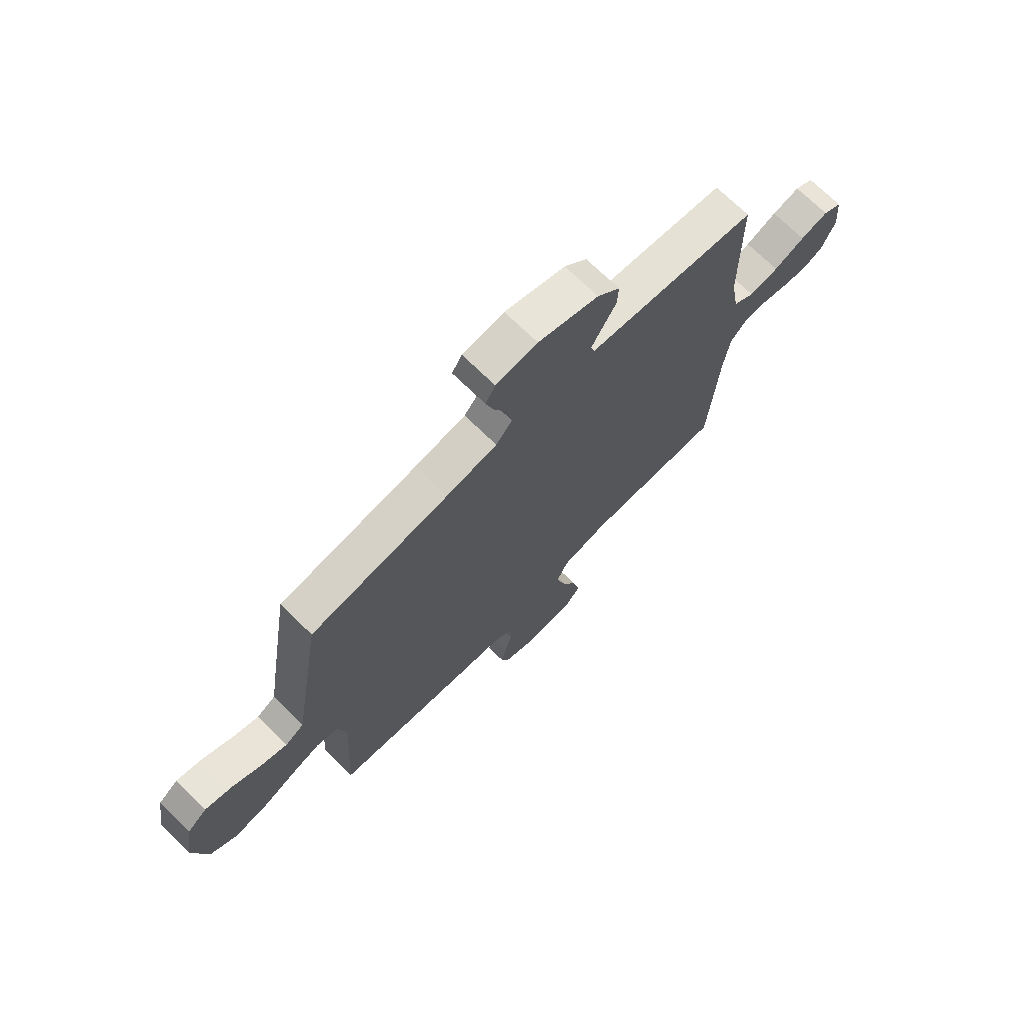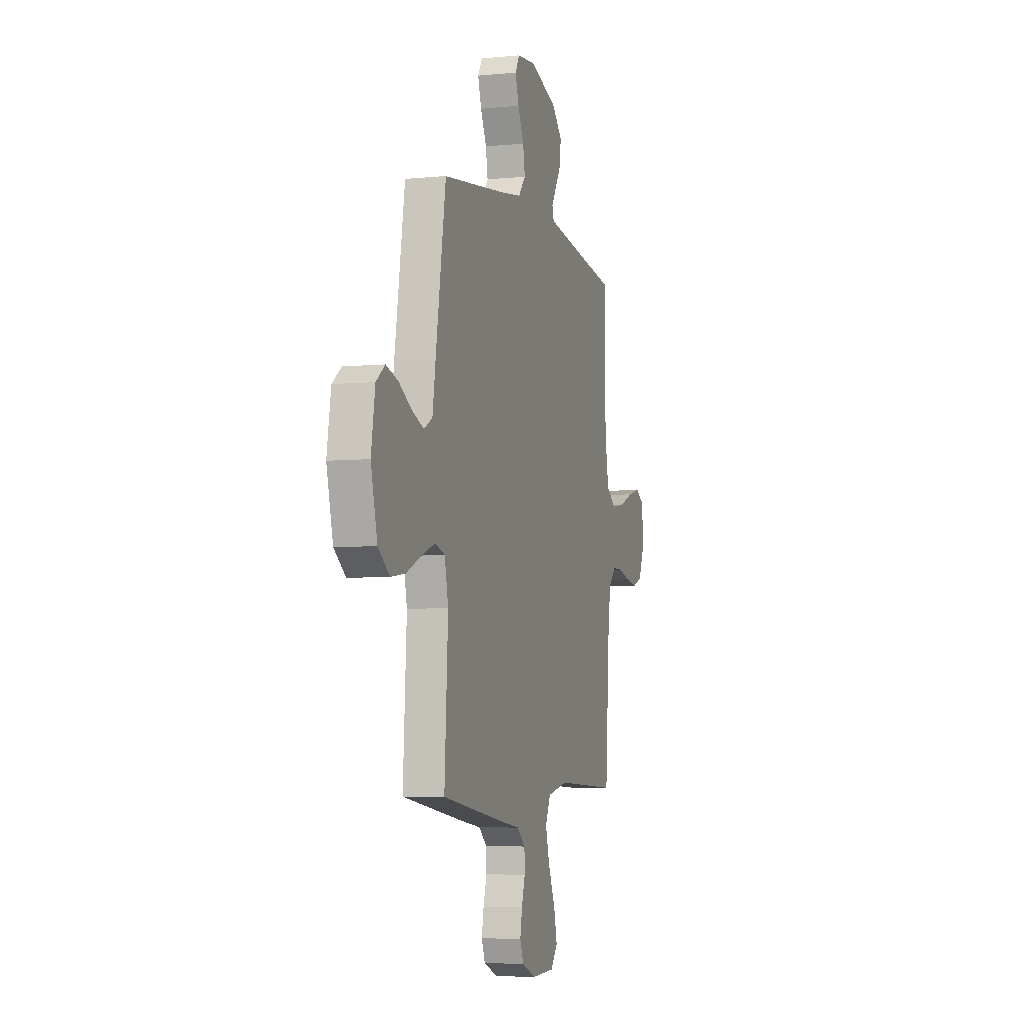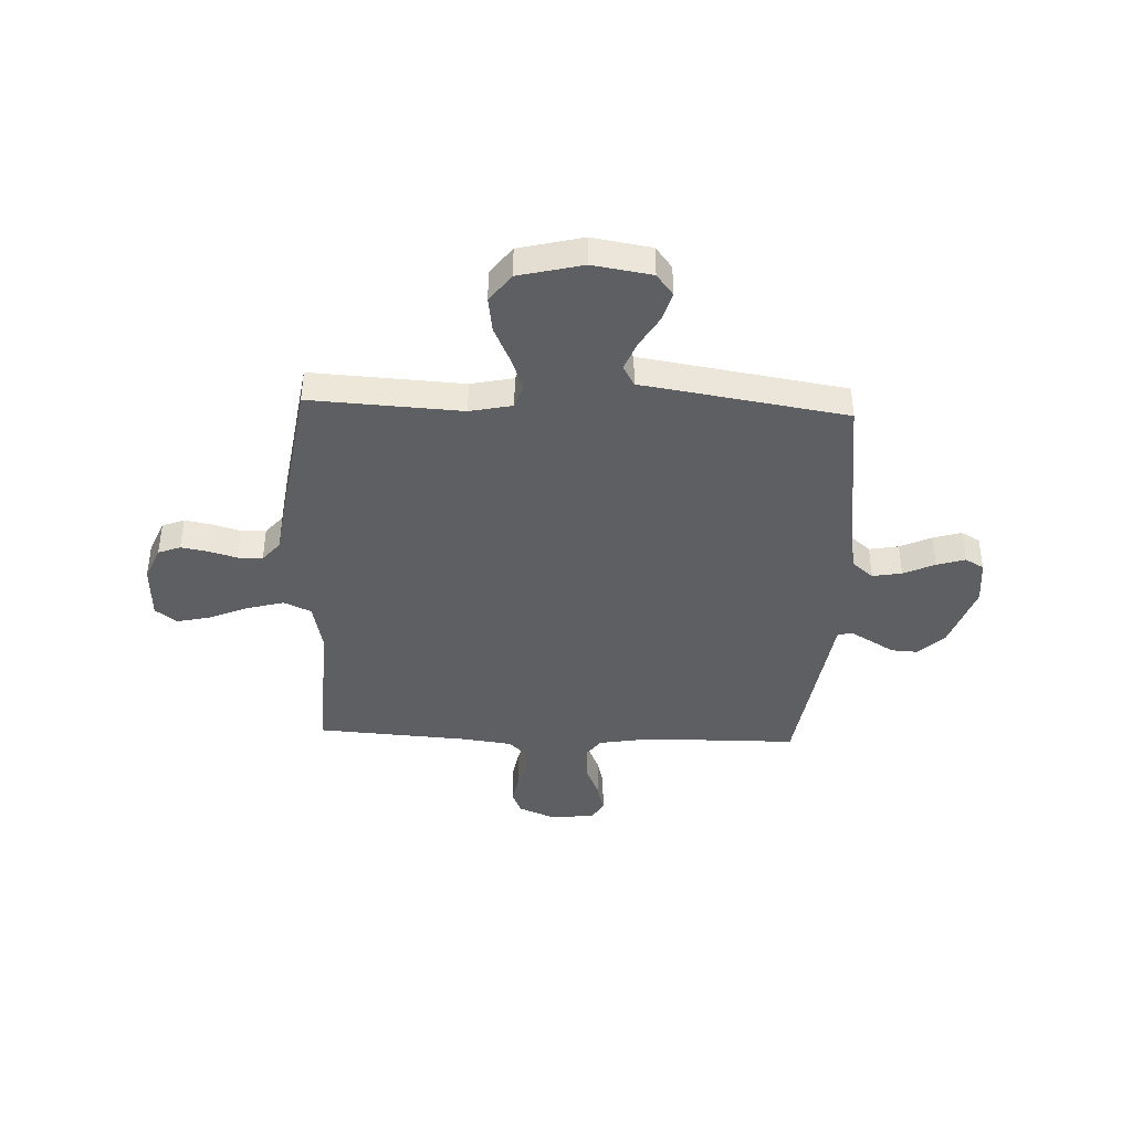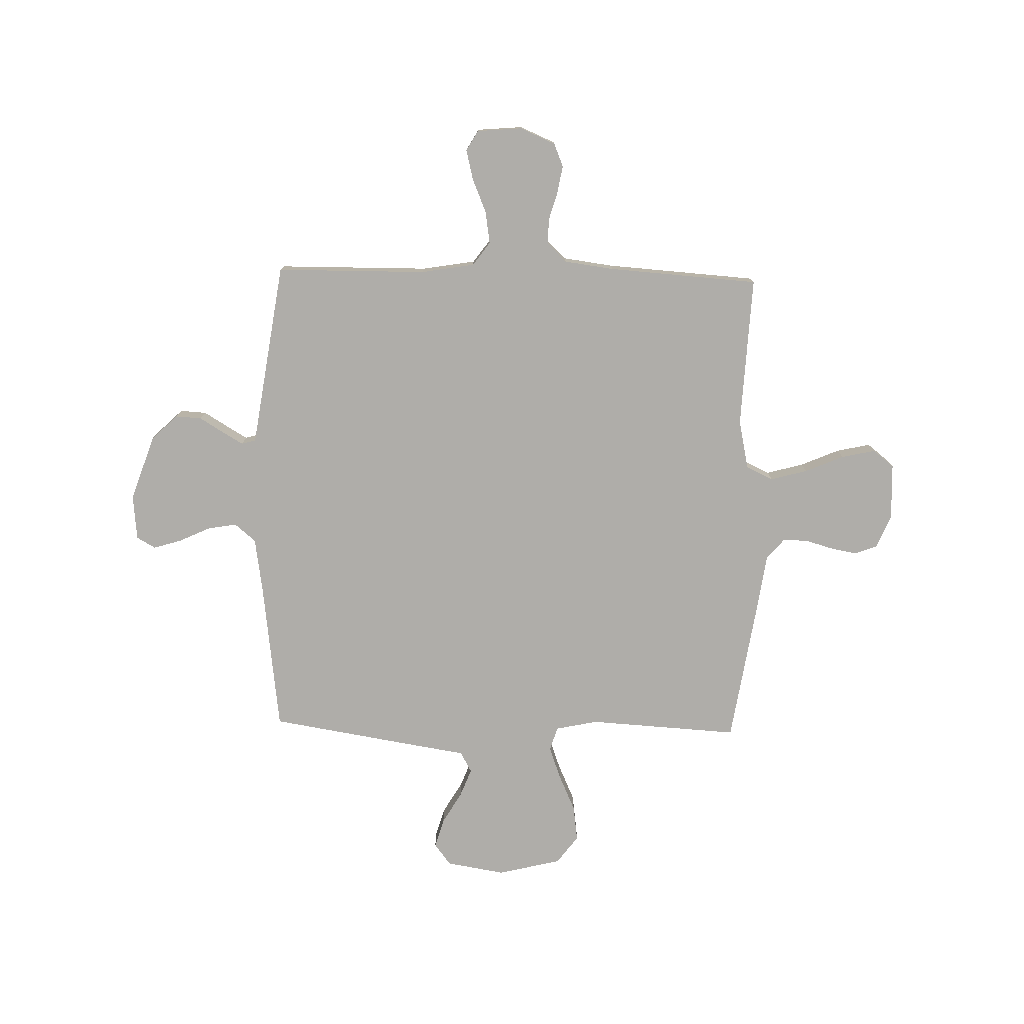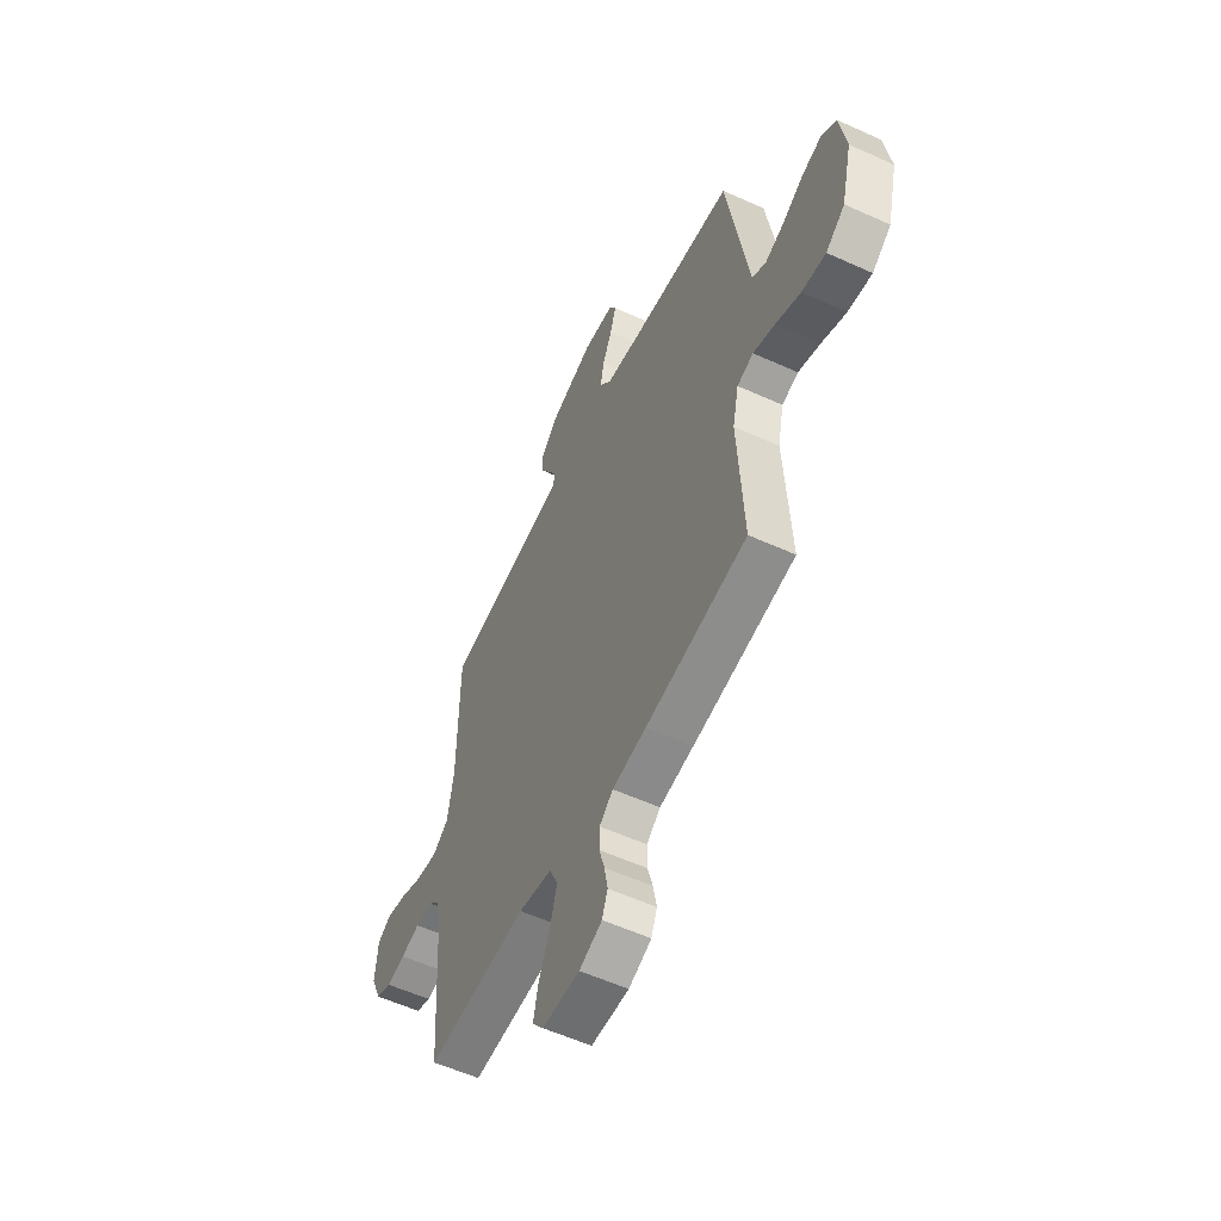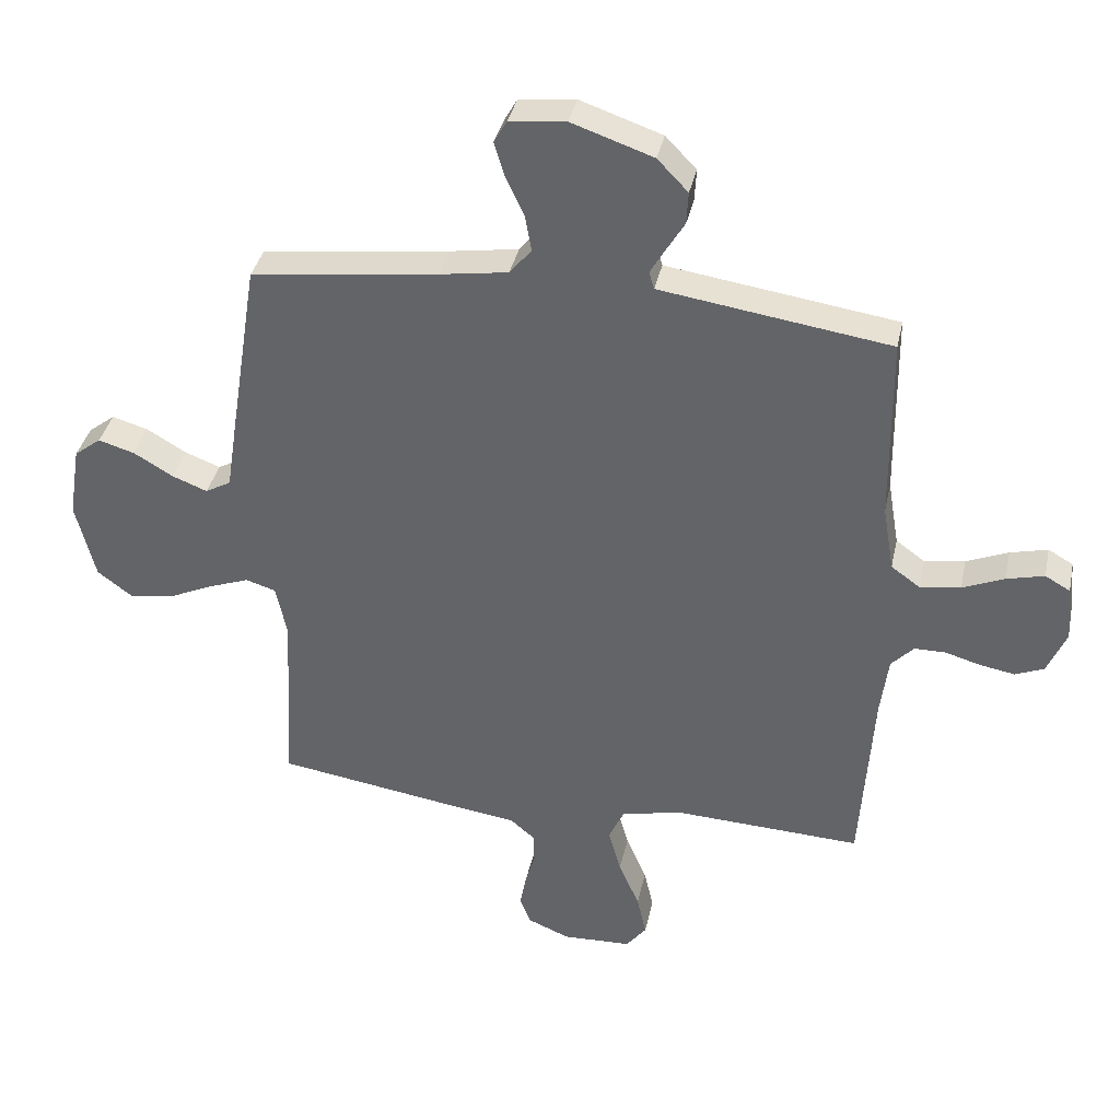
<metadata>
{"format":"obj","ext":"obj","renderer":"f3d","projection":"perspective","resolution":1024,"background":"white","views":[{"elev":71.5,"azim":-45.7,"up":"+Z"},{"elev":-5.4,"azim":-73.0,"up":"+Z"},{"elev":-40.5,"azim":-92.4,"up":"+Y"},{"elev":-77.4,"azim":88.5,"up":"+Y"},{"elev":-56.2,"azim":-115.5,"up":"+Z"},{"elev":37.0,"azim":11.9,"up":"+Z"}]}
</metadata>
<code>
v -0.5 0.07 -0.5
v -0.483 0.07 -0.2
v -0.501 0.07 -0.116
v -0.549 0.07 -0.101
v -0.614 0.07 -0.125
v -0.687 0.07 -0.158
v -0.758 0.07 -0.168
v -0.814 0.07 -0.126
v -0.845 0.07 0
v -0.826 0.07 0.117
v -0.783 0.07 0.15
v -0.725 0.07 0.133
v -0.662 0.07 0.096
v -0.605 0.07 0.074
v -0.564 0.07 0.097
v -0.548 0.07 0.2
v -0.5 0.07 0.5
v -0.2 0.07 0.538
v -0.09 0.07 0.555
v -0.055 0.07 0.597
v -0.065 0.07 0.655
v -0.094 0.07 0.717
v -0.111 0.07 0.773
v -0.09 0.07 0.81
v 0 0.07 0.819
v 0.131 0.07 0.774
v 0.18 0.07 0.723
v 0.177 0.07 0.671
v 0.148 0.07 0.623
v 0.124 0.07 0.582
v 0.132 0.07 0.554
v 0.2 0.07 0.544
v 0.5 0.07 0.5
v 0.503 0.07 0.2
v 0.521 0.07 0.094
v 0.568 0.07 0.06
v 0.632 0.07 0.07
v 0.699 0.07 0.098
v 0.759 0.07 0.113
v 0.799 0.07 0.09
v 0.807 0.07 0
v 0.777 0.07 -0.07
v 0.731 0.07 -0.089
v 0.675 0.07 -0.079
v 0.619 0.07 -0.063
v 0.569 0.07 -0.063
v 0.533 0.07 -0.101
v 0.52 0.07 -0.2
v 0.5 0.07 -0.5
v 0.2 0.07 -0.486
v 0.101 0.07 -0.507
v 0.076 0.07 -0.561
v 0.096 0.07 -0.634
v 0.129 0.07 -0.711
v 0.144 0.07 -0.778
v 0.111 0.07 -0.82
v 0 0.07 -0.824
v -0.067 0.07 -0.796
v -0.084 0.07 -0.752
v -0.074 0.07 -0.698
v -0.058 0.07 -0.643
v -0.059 0.07 -0.594
v -0.099 0.07 -0.56
v -0.2 0.07 -0.546
v -0.5 0 -0.5
v -0.483 0 -0.2
v -0.501 0 -0.116
v -0.549 0 -0.101
v -0.614 0 -0.125
v -0.687 0 -0.158
v -0.758 0 -0.168
v -0.814 0 -0.126
v -0.845 0 0
v -0.826 0 0.117
v -0.783 0 0.15
v -0.725 0 0.133
v -0.662 0 0.096
v -0.605 0 0.074
v -0.564 0 0.097
v -0.548 0 0.2
v -0.5 0 0.5
v -0.2 0 0.538
v -0.09 0 0.555
v -0.055 0 0.597
v -0.065 0 0.655
v -0.094 0 0.717
v -0.111 0 0.773
v -0.09 0 0.81
v 0 0 0.819
v 0.131 0 0.774
v 0.18 0 0.723
v 0.177 0 0.671
v 0.148 0 0.623
v 0.124 0 0.582
v 0.132 0 0.554
v 0.2 0 0.544
v 0.5 0 0.5
v 0.503 0 0.2
v 0.521 0 0.094
v 0.568 0 0.06
v 0.632 0 0.07
v 0.699 0 0.098
v 0.759 0 0.113
v 0.799 0 0.09
v 0.807 0 0
v 0.777 0 -0.07
v 0.731 0 -0.089
v 0.675 0 -0.079
v 0.619 0 -0.063
v 0.569 0 -0.063
v 0.533 0 -0.101
v 0.52 0 -0.2
v 0.5 0 -0.5
v 0.2 0 -0.486
v 0.101 0 -0.507
v 0.076 0 -0.561
v 0.096 0 -0.634
v 0.129 0 -0.711
v 0.144 0 -0.778
v 0.111 0 -0.82
v 0 0 -0.824
v -0.067 0 -0.796
v -0.084 0 -0.752
v -0.074 0 -0.698
v -0.058 0 -0.643
v -0.059 0 -0.594
v -0.099 0 -0.56
v -0.2 0 -0.546
f 63 64 1 2
f 62 63 2 3
f 59 60 61
f 58 59 61
f 57 58 61
f 56 57 61
f 55 56 61
f 54 55 61
f 53 54 61
f 52 53 61 62
f 51 52 62 3
f 48 49 50
f 50 51 3
f 48 50 3
f 47 48 3
f 43 44 45
f 42 43 45
f 41 42 45
f 40 41 45
f 39 40 45
f 38 39 45
f 37 38 45
f 36 37 45 46
f 47 3 4
f 46 47 4
f 36 46 4
f 35 36 4
f 32 33 34
f 34 35 4
f 32 34 4
f 31 32 4
f 27 28 29
f 26 27 29
f 25 26 29
f 24 25 29
f 23 24 29
f 22 23 29
f 21 22 29
f 20 21 29 30
f 31 4 5
f 30 31 5
f 20 30 5
f 19 20 5
f 15 16 17 18
f 11 12 13
f 10 11 13
f 9 10 13
f 8 9 13
f 7 8 13
f 6 7 13
f 5 6 13
f 5 13 14
f 15 18 19 5
f 5 14 15
f 66 65 128 127
f 67 66 127 126
f 125 124 123
f 125 123 122
f 125 122 121
f 125 121 120
f 125 120 119
f 125 119 118
f 125 118 117
f 126 125 117 116
f 67 126 116 115
f 114 113 112
f 67 115 114
f 67 114 112
f 67 112 111
f 109 108 107
f 109 107 106
f 109 106 105
f 109 105 104
f 109 104 103
f 109 103 102
f 109 102 101
f 110 109 101 100
f 68 67 111
f 68 111 110
f 68 110 100
f 68 100 99
f 98 97 96
f 68 99 98
f 68 98 96
f 68 96 95
f 93 92 91
f 93 91 90
f 93 90 89
f 93 89 88
f 93 88 87
f 93 87 86
f 93 86 85
f 94 93 85 84
f 69 68 95
f 69 95 94
f 69 94 84
f 69 84 83
f 82 81 80 79
f 77 76 75
f 77 75 74
f 77 74 73
f 77 73 72
f 77 72 71
f 77 71 70
f 77 70 69
f 78 77 69
f 69 83 82 79
f 79 78 69
f 1 65 66 2
f 2 66 67 3
f 3 67 68 4
f 4 68 69 5
f 5 69 70 6
f 6 70 71 7
f 7 71 72 8
f 8 72 73 9
f 9 73 74 10
f 10 74 75 11
f 11 75 76 12
f 12 76 77 13
f 13 77 78 14
f 14 78 79 15
f 15 79 80 16
f 16 80 81 17
f 17 81 82 18
f 18 82 83 19
f 19 83 84 20
f 20 84 85 21
f 21 85 86 22
f 22 86 87 23
f 23 87 88 24
f 24 88 89 25
f 25 89 90 26
f 26 90 91 27
f 27 91 92 28
f 28 92 93 29
f 29 93 94 30
f 30 94 95 31
f 31 95 96 32
f 32 96 97 33
f 33 97 98 34
f 34 98 99 35
f 35 99 100 36
f 36 100 101 37
f 37 101 102 38
f 38 102 103 39
f 39 103 104 40
f 40 104 105 41
f 41 105 106 42
f 42 106 107 43
f 43 107 108 44
f 44 108 109 45
f 45 109 110 46
f 46 110 111 47
f 47 111 112 48
f 48 112 113 49
f 49 113 114 50
f 50 114 115 51
f 51 115 116 52
f 52 116 117 53
f 53 117 118 54
f 54 118 119 55
f 55 119 120 56
f 56 120 121 57
f 57 121 122 58
f 58 122 123 59
f 59 123 124 60
f 60 124 125 61
f 61 125 126 62
f 62 126 127 63
f 63 127 128 64
f 64 128 65 1

</code>
